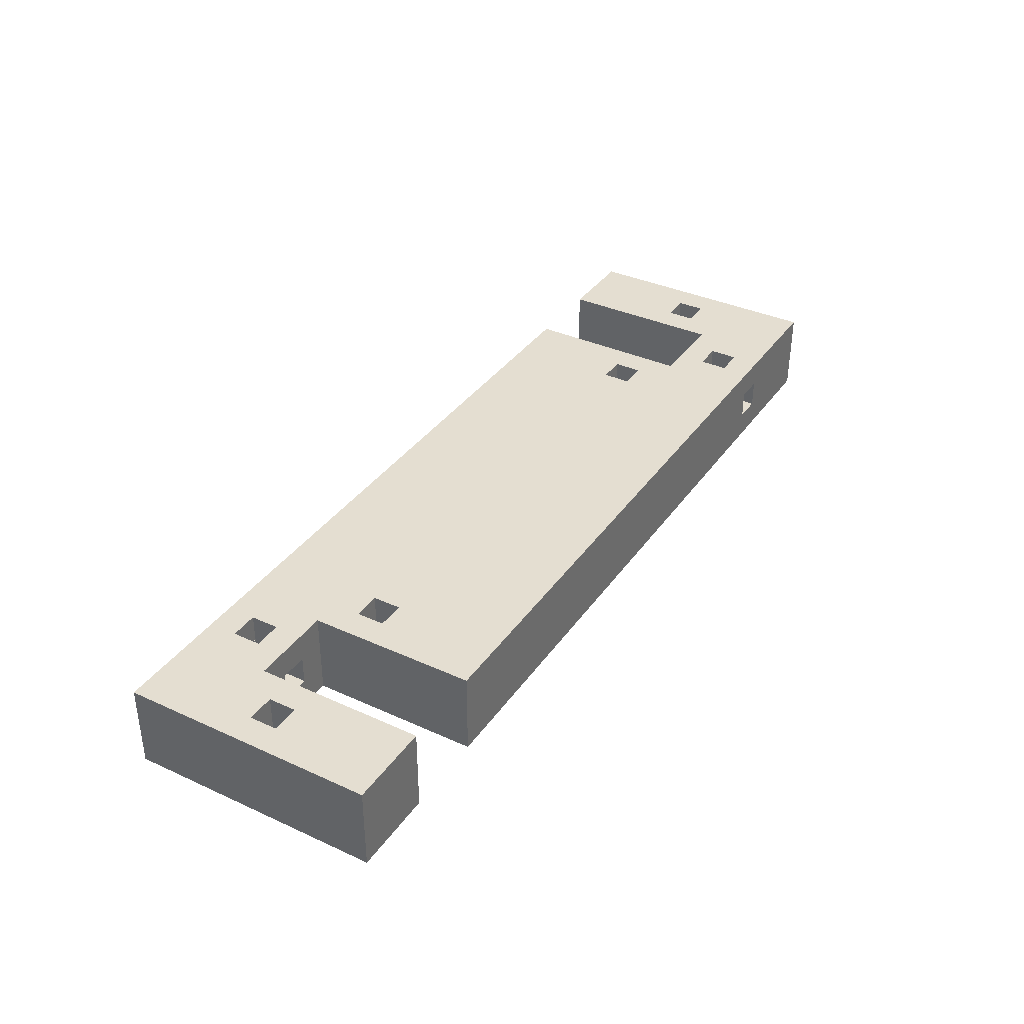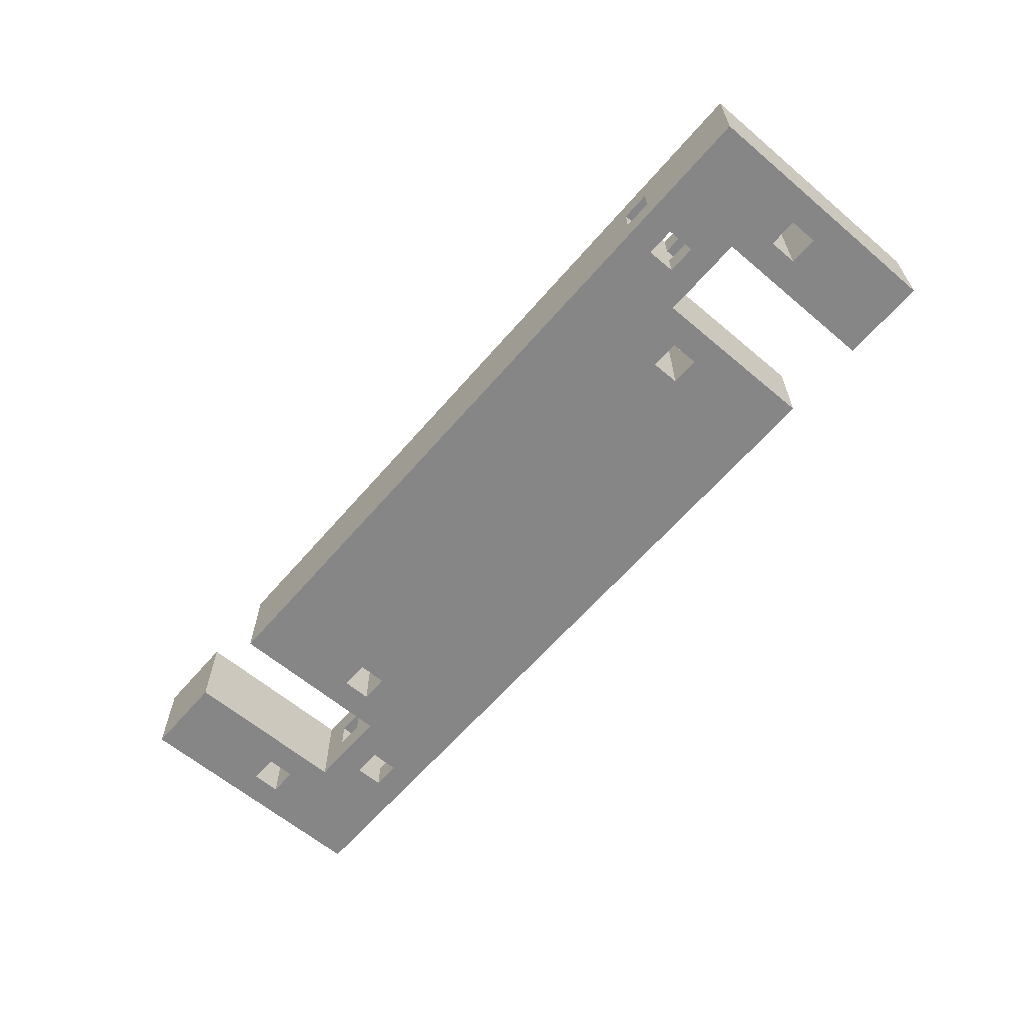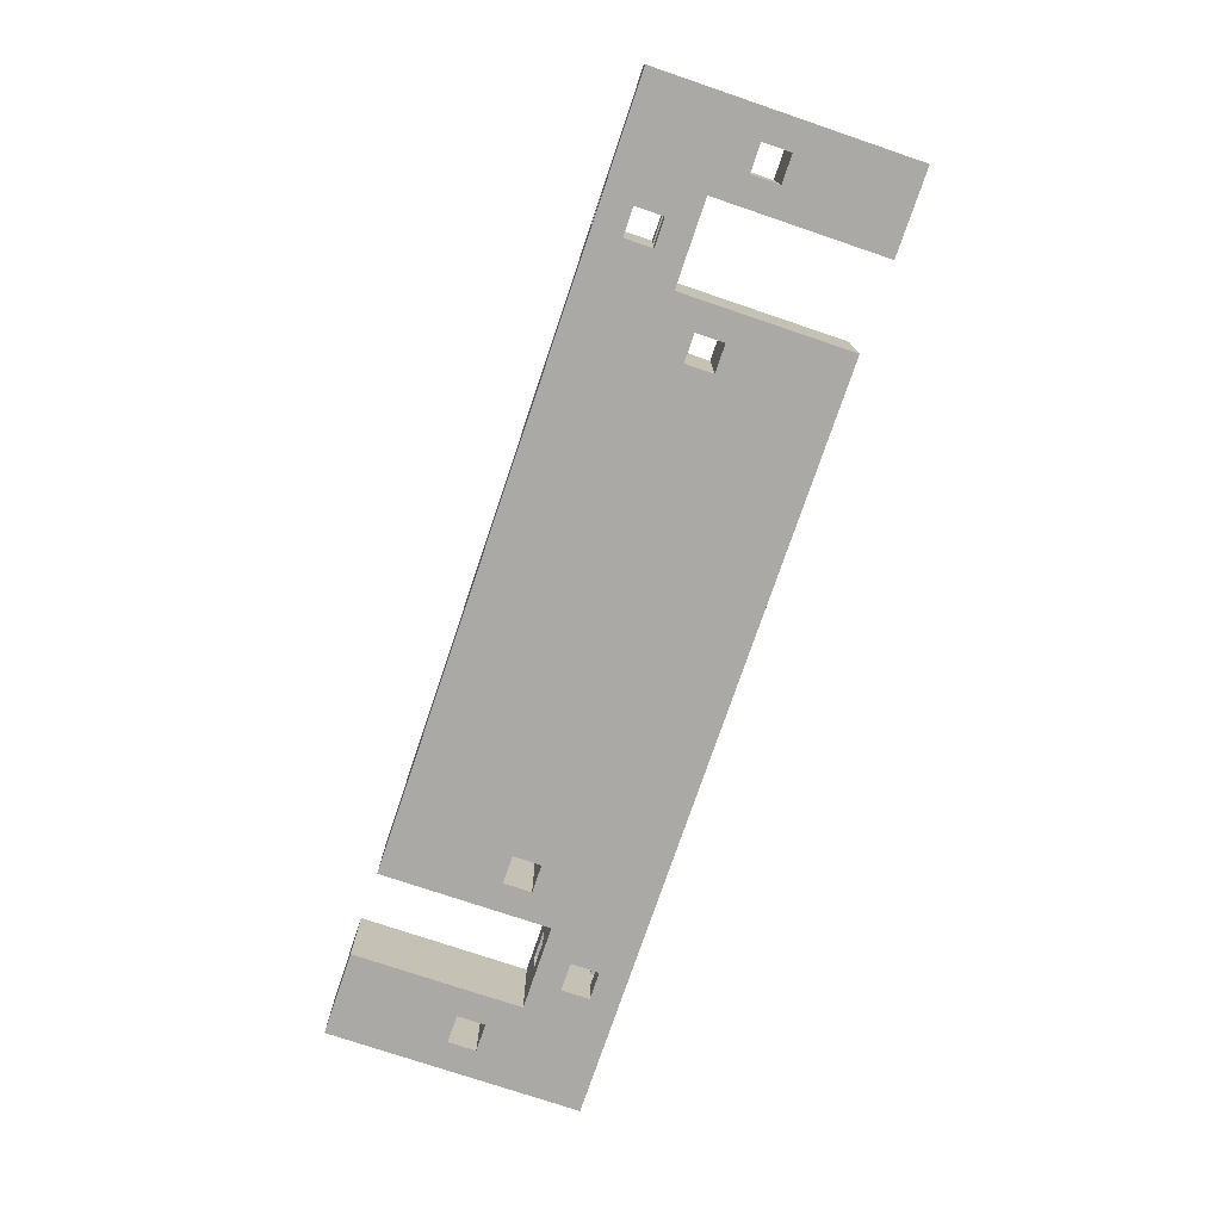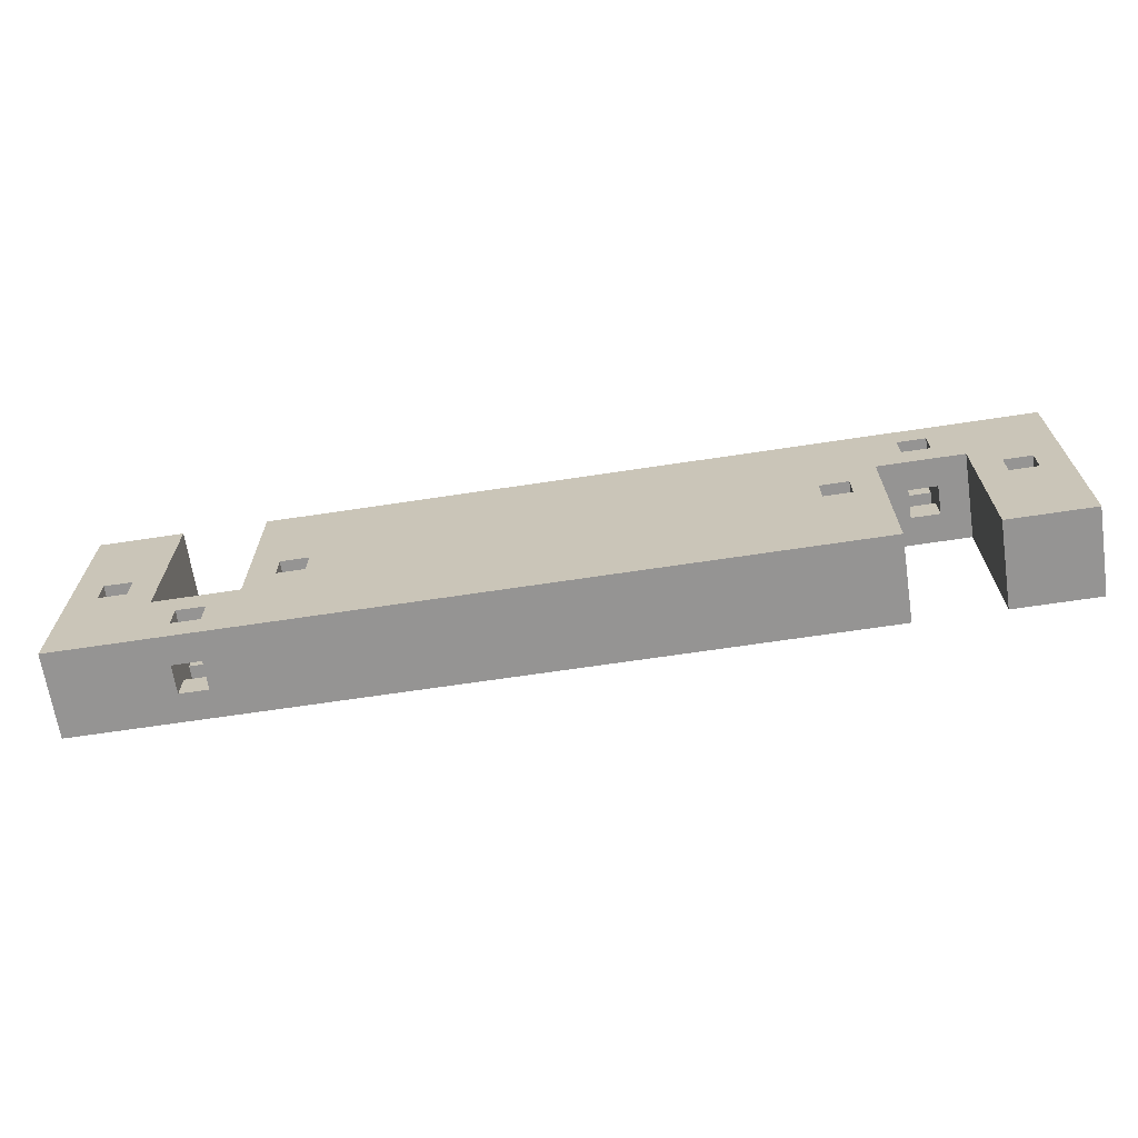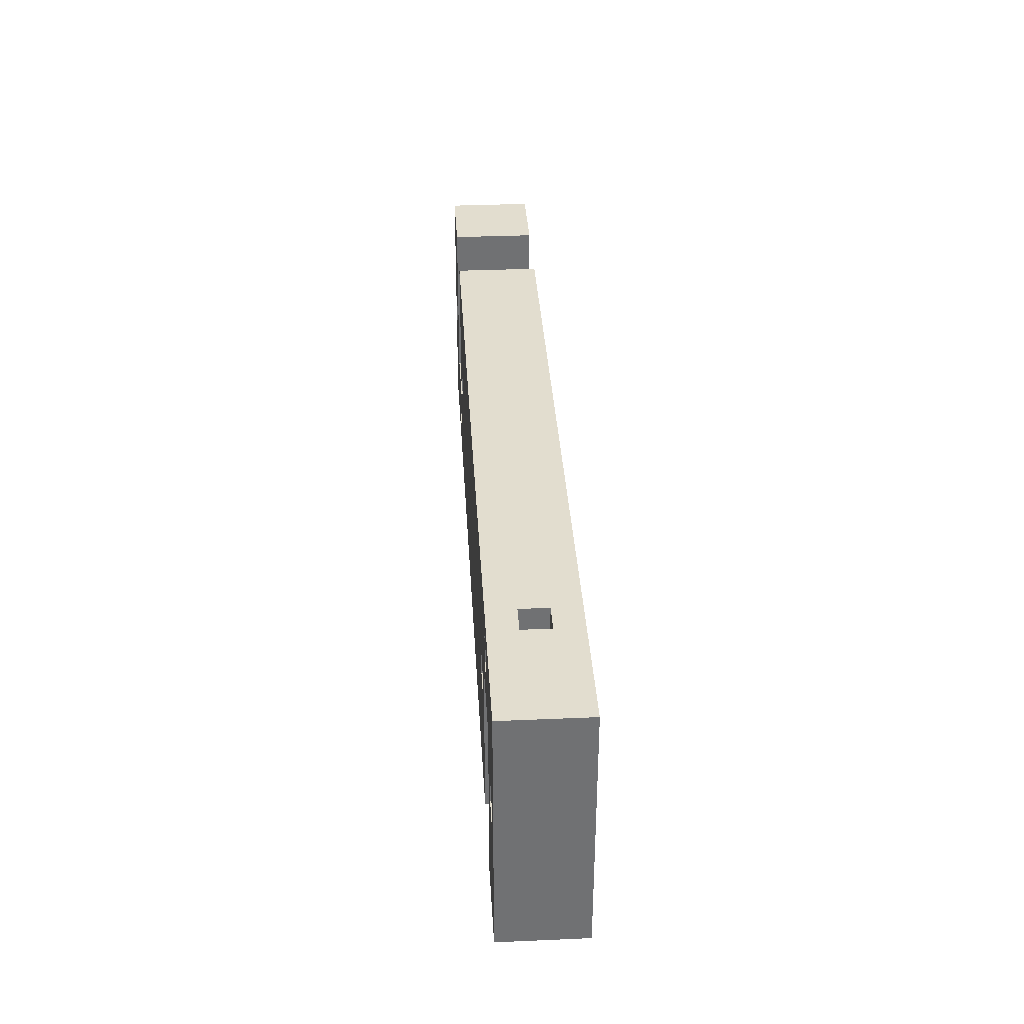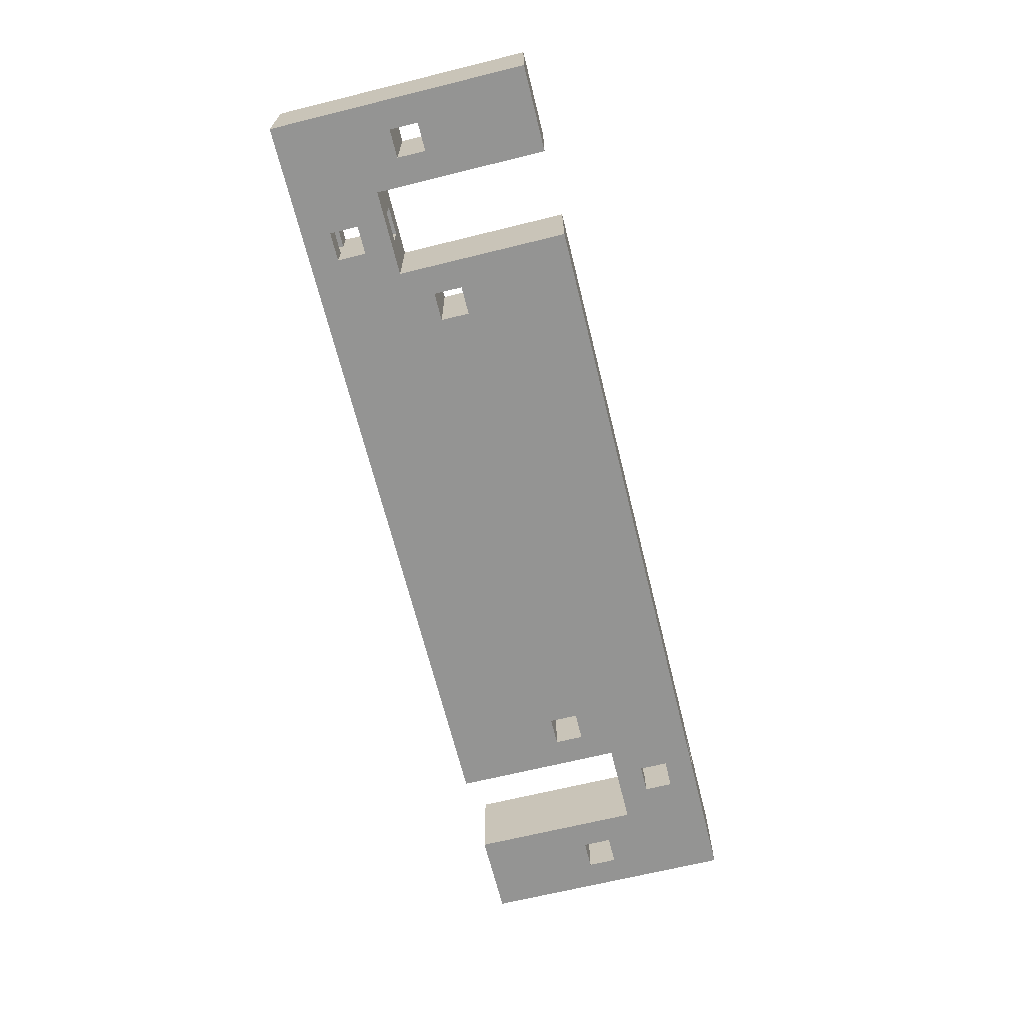
<metadata>
{"format":"obj","ext":"obj","renderer":"f3d","projection":"perspective","resolution":1024,"background":"white","views":[{"elev":36.5,"azim":120.7,"up":"+Y"},{"elev":-62.2,"azim":49.4,"up":"+Y"},{"elev":-75.4,"azim":71.3,"up":"+Y"},{"elev":-67.2,"azim":8.6,"up":"+Z"},{"elev":35.0,"azim":86.7,"up":"+Z"},{"elev":-67.0,"azim":103.9,"up":"+Y"}]}
</metadata>
<code>
v 3.3 0 9.537e-08
v 3.3 0.3 9.537e-08
v 3.3 0 -0.9
v 3.3 0.3 -0.9
v 3.3 0 -0.9
v 3.3 0.3 -0.9
v 3 0 -0.9
v 3 0.3 -0.9
v 3 0 -0.9
v 3 0.3 -0.9
v 3 0 -0.3
v 3 0.3 -0.3
v 3 0 -0.3
v 3 0.3 -0.3
v 2.7 0 -0.3
v 2.7 0.3 -0.3
v 2.9 0.1 -0.3
v 2.9 0.2 -0.3
v 2.8 0.2 -0.3
v 2.8 0.1 -0.3
v 2.7 0 -0.3
v 2.7 0.3 -0.3
v 2.7 0 -0.9
v 2.7 0.3 -0.9
v 2.7 0 -0.9
v 2.7 0.3 -0.9
v 0 0 -0.9
v 0 0.3 -0.9
v 0.5 0.1 -0.9
v 0.5 0.2 -0.9
v 0.4 0.2 -0.9
v 0.4 0.1 -0.9
v 0 0 -0.9
v 0 0.3 -0.9
v 0 0 9.537e-08
v 0 0.3 9.537e-08
v 0 0 9.537e-08
v 0 0.3 9.537e-08
v 0.3 0 9.537e-08
v 0.3 0.3 9.537e-08
v 0.3 0 9.537e-08
v 0.3 0.3 9.537e-08
v 0.3 0 -0.6
v 0.3 0.3 -0.6
v 0.3 0 -0.6
v 0.3 0.3 -0.6
v 0.6 0 -0.6
v 0.6 0.3 -0.6
v 0.5 0.2 -0.6
v 0.5 0.1 -0.6
v 0.4 0.1 -0.6
v 0.4 0.2 -0.6
v 0.6 0 -0.6
v 0.6 0.3 -0.6
v 0.6 0 9.537e-08
v 0.6 0.3 9.537e-08
v 0.6 0 9.537e-08
v 0.6 0.3 9.537e-08
v 3.3 0 9.537e-08
v 3.3 0.3 9.537e-08
v 2.9 0.2 9.537e-08
v 2.9 0.1 9.537e-08
v 2.8 0.1 9.537e-08
v 2.8 0.2 9.537e-08
v 0 0 9.537e-08
v 0 0 -0.9
v 3.3 0 9.537e-08
v 3.3 0 -0.9
v 3 0 -0.9
v 3 0 -0.3
v 2.7 0 -0.3
v 2.7 0 -0.9
v 0.3 0 9.537e-08
v 0.3 0 -0.6
v 0.6 0 -0.6
v 0.6 0 9.537e-08
v 0.8 0 -0.4
v 0.7 0 -0.4
v 0.8 0 -0.5
v 0.7 0 -0.5
v 0.2 0 -0.4
v 0.1 0 -0.4
v 0.2 0 -0.5
v 0.1 0 -0.5
v 0.5 0 -0.7
v 0.4 0 -0.7
v 0.5 0 -0.8
v 0.4 0 -0.8
v 2.9 0 -0.1
v 2.8 0 -0.1
v 2.9 0 -0.2
v 2.8 0 -0.2
v 3.2 0 -0.4
v 3.1 0 -0.4
v 3.2 0 -0.5
v 3.1 0 -0.5
v 2.6 0 -0.4
v 2.5 0 -0.4
v 2.6 0 -0.5
v 2.5 0 -0.5
v 0 0.3 9.537e-08
v 0 0.3 -0.9
v 3.3 0.3 9.537e-08
v 3.3 0.3 -0.9
v 3 0.3 -0.9
v 3 0.3 -0.3
v 2.7 0.3 -0.3
v 2.7 0.3 -0.9
v 0.3 0.3 9.537e-08
v 0.3 0.3 -0.6
v 0.6 0.3 -0.6
v 0.6 0.3 9.537e-08
v 0.8 0.3 -0.4
v 0.7 0.3 -0.4
v 0.8 0.3 -0.5
v 0.7 0.3 -0.5
v 0.2 0.3 -0.4
v 0.1 0.3 -0.4
v 0.2 0.3 -0.5
v 0.1 0.3 -0.5
v 0.5 0.3 -0.7
v 0.4 0.3 -0.7
v 0.5 0.3 -0.8
v 0.4 0.3 -0.8
v 2.9 0.3 -0.1
v 2.8 0.3 -0.1
v 2.9 0.3 -0.2
v 2.8 0.3 -0.2
v 3.2 0.3 -0.4
v 3.1 0.3 -0.4
v 3.2 0.3 -0.5
v 3.1 0.3 -0.5
v 2.6 0.3 -0.4
v 2.5 0.3 -0.4
v 2.6 0.3 -0.5
v 2.5 0.3 -0.5
v 0.7 0.3 -0.4
v 0.8 0 -0.4
v 0.8 0.3 -0.4
v 0.7 0 -0.4
v 0.8 0.3 -0.4
v 0.8 0 -0.5
v 0.8 0.3 -0.5
v 0.8 0 -0.4
v 0.8 0.3 -0.5
v 0.7 0 -0.5
v 0.7 0.3 -0.5
v 0.8 0 -0.5
v 0.7 0.3 -0.5
v 0.7 0 -0.4
v 0.7 0.3 -0.4
v 0.7 0 -0.5
v 0.1 0.3 -0.4
v 0.2 0 -0.4
v 0.2 0.3 -0.4
v 0.1 0 -0.4
v 0.2 0.3 -0.4
v 0.2 0 -0.5
v 0.2 0.3 -0.5
v 0.2 0 -0.4
v 0.2 0.3 -0.5
v 0.1 0 -0.5
v 0.1 0.3 -0.5
v 0.2 0 -0.5
v 0.1 0 -0.5
v 0.1 0.3 -0.5
v 0.1 0 -0.4
v 0.1 0.3 -0.4
v 0.4 0.2 -0.7
v 0.4 0.3 -0.7
v 0.5 0.3 -0.7
v 0.5 0.2 -0.7
v 0.5 0.3 -0.7
v 0.5 0 -0.8
v 0.5 0.3 -0.8
v 0.5 0 -0.7
v 0.5 0.1 -0.7
v 0.5 0.1 -0.8
v 0.5 0.2 -0.7
v 0.5 0.2 -0.8
v 0.5 0.3 -0.8
v 0.4 0.2 -0.8
v 0.4 0.3 -0.8
v 0.5 0.2 -0.8
v 2.8 0.2 -0.1
v 2.8 0.3 -0.1
v 2.9 0.3 -0.1
v 2.9 0.2 -0.1
v 2.9 0.3 -0.1
v 2.9 0 -0.2
v 2.9 0.3 -0.2
v 2.9 0 -0.1
v 2.9 0.1 -0.1
v 2.9 0.1 -0.2
v 2.9 0.2 -0.1
v 2.9 0.2 -0.2
v 2.9 0.3 -0.2
v 2.8 0.2 -0.2
v 2.8 0.3 -0.2
v 2.9 0.2 -0.2
v 3.1 0.3 -0.4
v 3.2 0 -0.4
v 3.2 0.3 -0.4
v 3.1 0 -0.4
v 3.2 0 -0.4
v 3.2 0.3 -0.4
v 3.2 0 -0.5
v 3.2 0.3 -0.5
v 3.2 0 -0.5
v 3.2 0.3 -0.5
v 3.1 0 -0.5
v 3.1 0.3 -0.5
v 3.1 0 -0.5
v 3.1 0.3 -0.5
v 3.1 0 -0.4
v 3.1 0.3 -0.4
v 2.5 0.3 -0.4
v 2.6 0 -0.4
v 2.6 0.3 -0.4
v 2.5 0 -0.4
v 2.6 0 -0.4
v 2.6 0.3 -0.4
v 2.6 0.3 -0.5
v 2.6 0 -0.5
v 2.6 0 -0.5
v 2.6 0.3 -0.5
v 2.5 0.3 -0.5
v 2.5 0 -0.5
v 2.5 0.3 -0.5
v 2.5 0 -0.4
v 2.5 0.3 -0.4
v 2.5 0 -0.5
v 0.5 0.1 -0.6
v 0.5 0.2 -0.6
v 0.5 0.1 -0.7
v 0.5 0.2 -0.7
v 0.4 0.1 -0.9
v 0.4 0.2 -0.9
v 0.4 0.1 -0.8
v 0.4 0.2 -0.8
v 0.5 0 -0.7
v 0.5 0.1 -0.7
v 0.4 0 -0.7
v 0.4 0.1 -0.7
v 0.5 0 -0.8
v 0.5 0.1 -0.8
v 0.4 0 -0.8
v 0.4 0.1 -0.8
v 0.4 0 -0.8
v 0.4 0.3 -0.8
v 0.4 0 -0.7
v 0.4 0.3 -0.7
v 0.4 0.1 -0.7
v 0.4 0.1 -0.8
v 0.4 0.2 -0.7
v 0.4 0.2 -0.8
v 0.5 0.1 -0.8
v 0.5 0.1 -0.9
v 0.5 0.2 -0.8
v 0.5 0.2 -0.9
v 0.4 0.1 -0.7
v 0.4 0.2 -0.7
v 0.4 0.1 -0.6
v 0.4 0.2 -0.6
v 0.5 0.1 -0.6
v 0.5 0.1 -0.7
v 0.4 0.1 -0.6
v 0.4 0.1 -0.7
v 0.4 0.1 -0.8
v 0.4 0.1 -0.9
v 0.5 0.1 -0.8
v 0.5 0.1 -0.9
v 0.5 0.2 -0.6
v 0.5 0.2 -0.7
v 0.4 0.2 -0.6
v 0.4 0.2 -0.7
v 0.4 0.2 -0.8
v 0.4 0.2 -0.9
v 0.5 0.2 -0.8
v 0.5 0.2 -0.9
v 2.9 0.1 9.537e-08
v 2.9 0.2 -0.1
v 2.9 0.2 9.537e-08
v 2.9 0.1 -0.1
v 2.8 0.1 -0.3
v 2.8 0.2 -0.3
v 2.8 0.1 -0.2
v 2.8 0.2 -0.2
v 2.9 0 -0.1
v 2.9 0.1 -0.1
v 2.8 0 -0.1
v 2.8 0.1 -0.1
v 2.9 0 -0.2
v 2.9 0.1 -0.2
v 2.8 0 -0.2
v 2.8 0.1 -0.2
v 2.8 0 -0.2
v 2.8 0.3 -0.2
v 2.8 0 -0.1
v 2.8 0.3 -0.1
v 2.8 0.1 -0.1
v 2.8 0.1 -0.2
v 2.8 0.2 -0.1
v 2.8 0.2 -0.2
v 2.9 0.1 -0.2
v 2.9 0.2 -0.3
v 2.9 0.1 -0.3
v 2.9 0.2 -0.2
v 2.8 0.1 -0.1
v 2.8 0.2 -0.1
v 2.8 0.1 9.537e-08
v 2.8 0.2 9.537e-08
v 2.8 0.1 -0.1
v 2.9 0.1 9.537e-08
v 2.8 0.1 9.537e-08
v 2.9 0.1 -0.1
v 2.8 0.1 -0.3
v 2.9 0.1 -0.2
v 2.9 0.1 -0.3
v 2.8 0.1 -0.2
v 2.8 0.2 9.537e-08
v 2.8 0.2 -0.1
v 2.9 0.2 9.537e-08
v 2.9 0.2 -0.1
v 2.8 0.2 -0.3
v 2.9 0.2 -0.2
v 2.9 0.2 -0.3
v 2.8 0.2 -0.2
f 2 1 3 4
f 6 5 7 8
f 10 9 11 12
f 18 13 17
f 20 17 13
f 19 14 18
f 13 18 14
f 19 20 15
f 13 15 20
f 14 19 16
f 15 16 19
f 22 21 23 24
f 30 25 29
f 27 29 25
f 28 26 30
f 25 30 26
f 31 32 27
f 29 27 32
f 30 31 28
f 27 28 31
f 34 33 35 36
f 38 37 39 40
f 42 41 43 44
f 52 45 51
f 47 51 45
f 48 46 52
f 45 52 46
f 49 50 47
f 51 47 50
f 52 49 48
f 47 48 49
f 54 53 55 56
f 64 57 63
f 59 63 57
f 60 58 64
f 57 64 58
f 61 62 59
f 63 59 62
f 64 61 60
f 59 60 61
f 66 84 82 65
f 73 82 81
f 73 65 82
f 75 80 78
f 74 73 81
f 76 78 77
f 77 92 76
f 75 78 76
f 74 83 84
f 66 86 74
f 75 74 86
f 87 88 66
f 86 66 88
f 84 66 74
f 75 79 80
f 85 87 72
f 86 85 75
f 85 100 75
f 100 79 75
f 74 81 83
f 72 87 66
f 79 100 98 77
f 71 92 77
f 77 98 71
f 71 98 97
f 92 90 76
f 91 67 89
f 90 89 67
f 70 91 92
f 67 91 70
f 71 70 92
f 70 93 67
f 67 76 90
f 70 96 94
f 72 99 100
f 71 99 72
f 71 97 99
f 85 72 100
f 70 94 93
f 68 95 96
f 93 95 68
f 69 68 96
f 68 67 93
f 96 70 69
f 102 101 118 120
f 110 120 119
f 109 118 101
f 112 114 111
f 114 116 111
f 112 113 114
f 109 110 117
f 113 112 128
f 118 109 117
f 102 110 122
f 111 122 110
f 123 102 124
f 122 124 102
f 120 110 102
f 111 116 115
f 108 123 121
f 122 111 121
f 121 111 136
f 136 111 115
f 110 119 117
f 108 102 123
f 115 113 134
f 107 113 128
f 113 107 134
f 107 133 134
f 128 112 126
f 127 125 103
f 126 103 125
f 106 128 127
f 103 106 127
f 107 128 106
f 106 103 129
f 103 126 112
f 106 130 132
f 108 136 135
f 107 108 135
f 107 135 133
f 121 136 108
f 106 129 130
f 104 132 131
f 129 104 131
f 105 132 104
f 104 129 103
f 132 105 106
f 115 134 136
f 137 139 138 140
f 141 143 142 144
f 145 147 146 148
f 149 151 150 152
f 153 155 154 156
f 157 159 158 160
f 161 163 162 164
f 166 168 167 165
f 170 171 172 169
f 177 178 174 176
f 173 175 180 179
f 179 180 178 177
f 181 183 182 184
f 186 187 188 185
f 193 194 190 192
f 189 191 196 195
f 195 196 194 193
f 197 199 198 200
f 201 203 202 204
f 206 208 207 205
f 210 212 211 209
f 214 216 215 213
f 217 219 218 220
f 222 223 224 221
f 226 227 228 225
f 229 231 230 232
f 234 236 235 233
f 238 240 239 237
f 244 242 241 243
f 246 248 247 245
f 254 253 251 249
f 250 252 255 256
f 256 255 253 254
f 259 260 258 257
f 262 264 263 261
f 268 267 265 266
f 270 269 271 272
f 276 274 273 275
f 278 280 279 277
f 283 282 284 281
f 286 288 287 285
f 292 290 289 291
f 294 296 295 293
f 302 301 299 297
f 298 300 303 304
f 304 303 301 302
f 308 306 307 305
f 310 312 311 309
f 313 315 314 316
f 317 320 318 319
f 322 324 323 321
f 325 327 326 328

</code>
